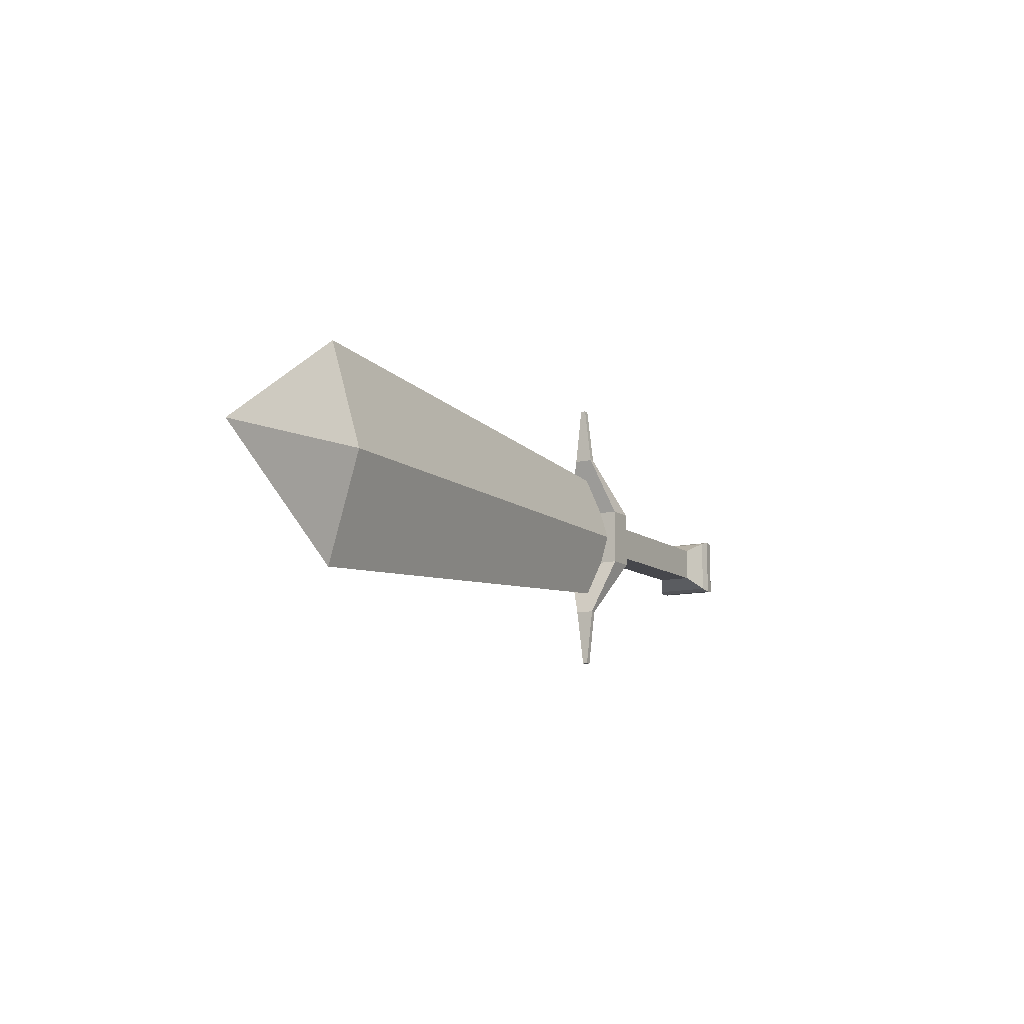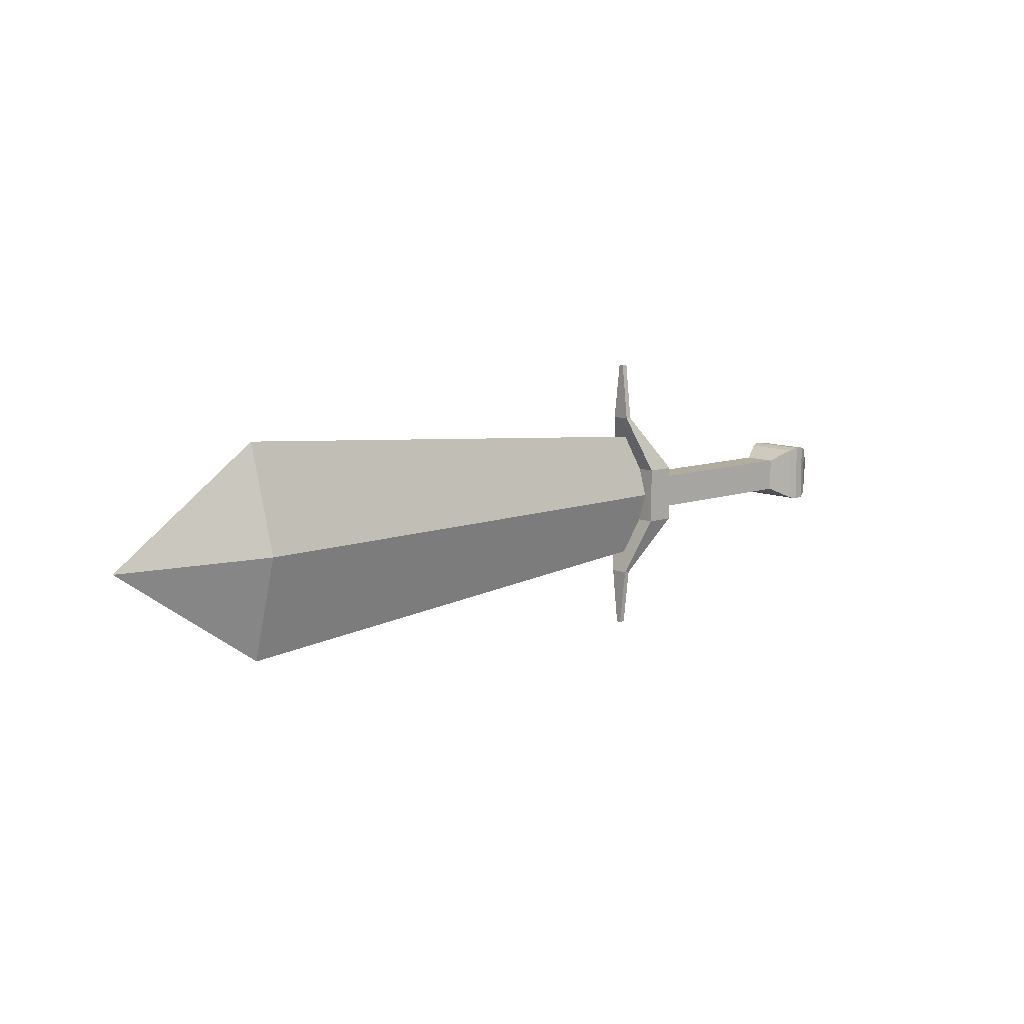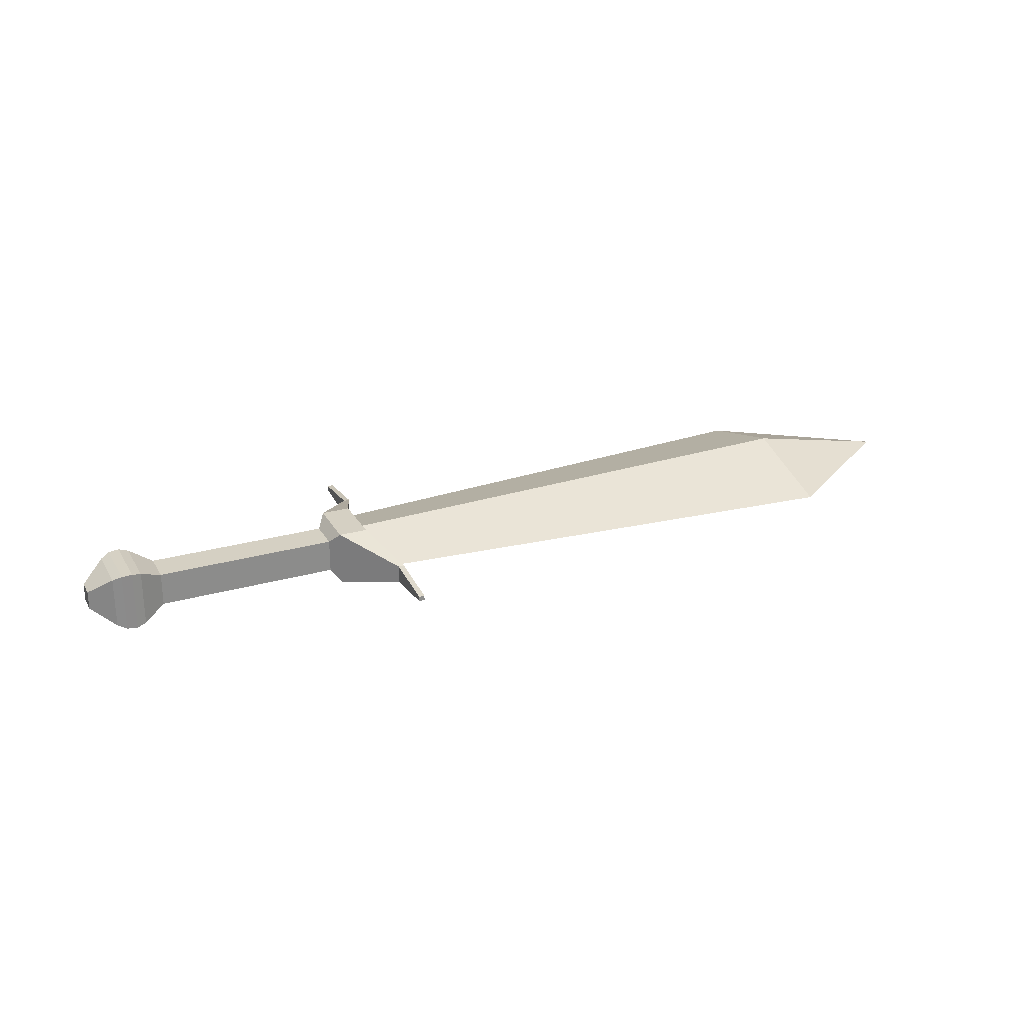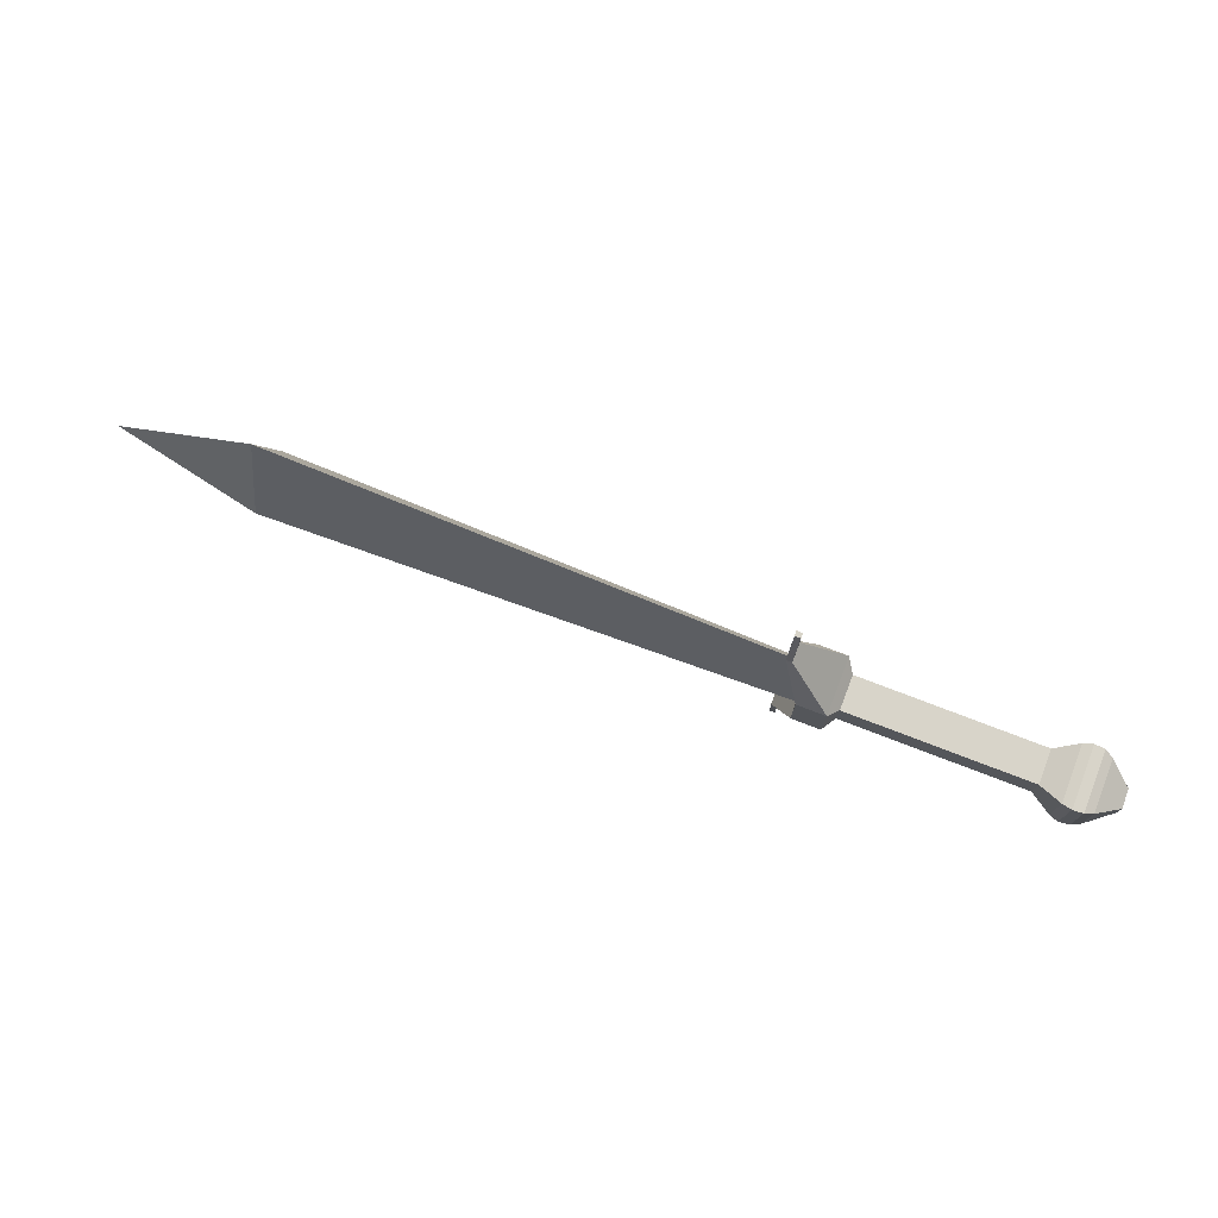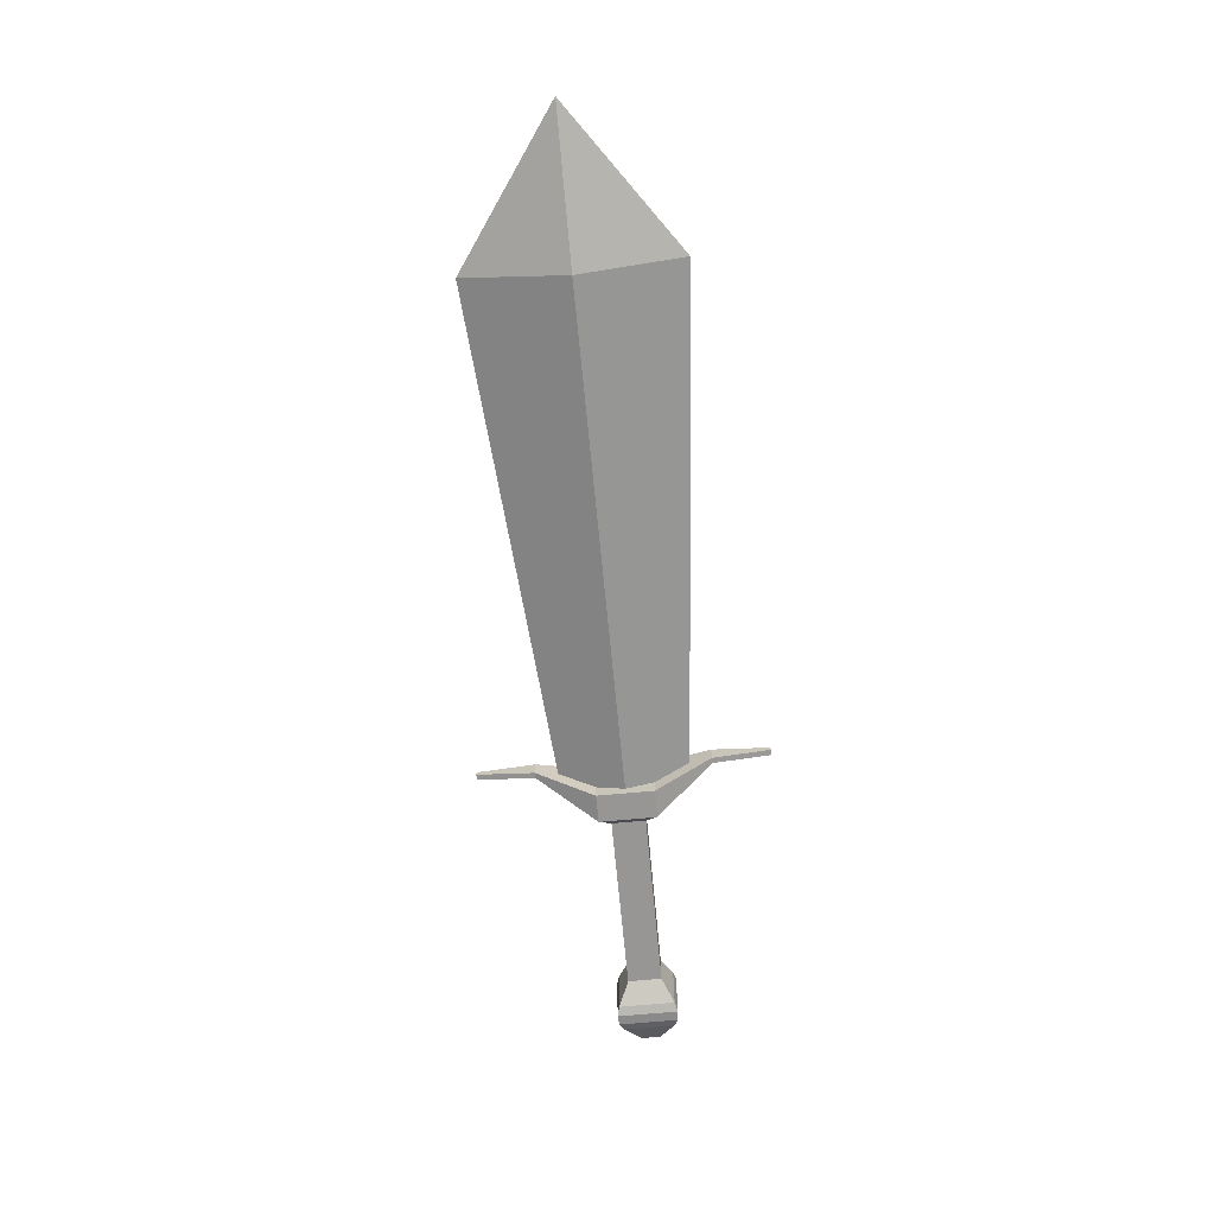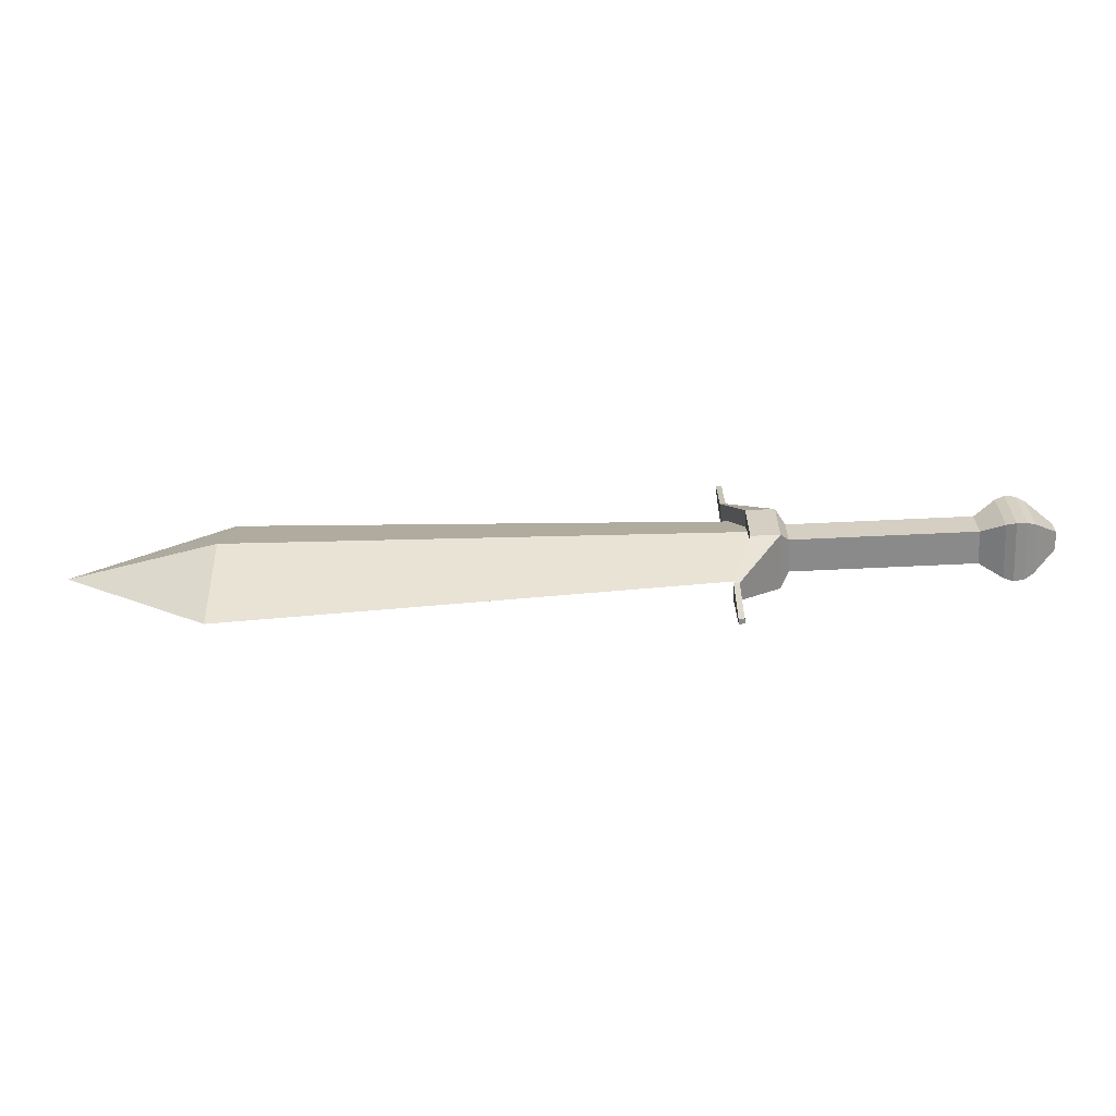
<metadata>
{"format":"obj","ext":"obj","renderer":"f3d","projection":"perspective","resolution":1024,"background":"white","views":[{"elev":-11.0,"azim":120.0,"up":"+Z"},{"elev":9.9,"azim":137.5,"up":"+Z"},{"elev":26.2,"azim":-24.2,"up":"+Y"},{"elev":75.2,"azim":-158.9,"up":"+Z"},{"elev":-67.9,"azim":95.4,"up":"+Y"},{"elev":-63.5,"azim":-177.2,"up":"+Z"}]}
</metadata>
<code>
o Cube_Cube.001
v -0.5339 -0.03763 0.03763
v -0.5339 0.03763 0.03763
v -0.5339 -0.03763 -0.03763
v -0.5339 0.03763 -0.03763
v 0.5339 -0.1154 0.1154
v 0.5339 0.1154 0.1154
v 0.5339 -0.1154 -0.1154
v 0.5339 0.1154 -0.1154
v 0.65 0.1154 -0.1154
v 0.65 -0.1154 -0.1154
v 0.65 -0.1154 0.1154
v 0.65 0.1154 0.1154
v 0.7099 -0.009896 -0.5828
v 0.7099 0.009896 -0.5828
v 0.7329 0.009896 -0.5828
v 0.7329 -0.009896 -0.5828
v 0.7099 0.009896 0.5828
v 0.7099 -0.009896 0.5828
v 0.7329 -0.009896 0.5828
v 0.7329 0.009896 0.5828
v 0.7099 -0.03736 0.3491
v 0.7099 0.03736 0.3491
v 0.7329 -0.03736 0.3491
v 0.7329 0.03736 0.3491
v 0.7099 0.03736 -0.3491
v 0.7099 -0.03736 -0.3491
v 0.7329 0.03736 -0.3491
v 0.7329 -0.03736 -0.3491
v -0.2343 -0.06846 -0.06846
v 0.4979 -0.06846 -0.06846
v 0.4979 0.06846 -0.06846
v -0.2343 0.06846 -0.06846
v 0.4979 -0.06846 0.06846
v -0.2343 -0.06846 0.06846
v -0.2343 0.06846 0.06846
v 0.4979 0.06846 0.06846
v -0.4394 0.105 0.105
v -0.3236 0.1137 0.1137
v -0.4036 0.1206 0.1206
v -0.3613 0.1238 0.1238
v -0.3236 -0.1137 0.1137
v -0.4394 -0.105 0.105
v -0.3613 -0.1238 0.1238
v -0.4036 -0.1206 0.1206
v -0.4394 0.105 -0.105
v -0.3236 0.1137 -0.1137
v -0.4036 0.1206 -0.1206
v -0.3613 0.1238 -0.1238
v -0.4394 -0.105 -0.105
v -0.3236 -0.1137 -0.1137
v -0.4036 -0.1206 -0.1206
v -0.3613 -0.1238 -0.1238
v 0.65 0.07699 0
v 0.65 0 -0.2571
v 0.65 -0.07699 0
v 0.65 0 0.2571
v 2.71 0.1264 0
v 2.71 0 -0.4222
v 2.71 -0.1264 0
v 2.71 0 0.4222
v 3.314 0 0
f 2 3 1
f 31 6 8
f 6 9 8
f 46 29 50
f 6 33 5
f 9 11 10
f 24 11 12
f 22 12 6
f 7 11 5
f 14 16 13
f 14 26 25
f 15 25 27
f 16 27 28
f 13 28 26
f 18 20 17
f 18 22 21
f 19 21 23
f 20 23 24
f 17 24 22
f 11 21 5
f 21 6 5
f 26 10 7
f 28 9 10
f 9 25 8
f 25 7 8
f 42 2 1
f 31 7 30
f 34 38 41
f 7 33 30
f 35 31 32
f 33 29 30
f 34 36 35
f 30 32 31
f 4 49 3
f 49 1 3
f 4 37 45
f 29 41 50
f 41 52 50
f 43 51 52
f 44 49 51
f 50 48 46
f 52 47 48
f 51 45 47
f 37 47 45
f 39 48 47
f 40 46 48
f 42 39 37
f 44 40 39
f 43 38 40
f 46 35 32
f 55 53 54
f 57 60 61
f 56 57 53
f 54 57 58
f 56 59 60
f 54 59 55
f 58 57 61
f 60 59 61
f 59 58 61
f 2 4 3
f 31 36 6
f 6 12 9
f 46 32 29
f 6 36 33
f 9 12 11
f 24 23 11
f 22 24 12
f 7 10 11
f 14 15 16
f 14 13 26
f 15 14 25
f 16 15 27
f 13 16 28
f 18 19 20
f 18 17 22
f 19 18 21
f 20 19 23
f 17 20 24
f 11 23 21
f 21 22 6
f 26 28 10
f 28 27 9
f 9 27 25
f 25 26 7
f 42 37 2
f 31 8 7
f 34 35 38
f 7 5 33
f 35 36 31
f 33 34 29
f 34 33 36
f 30 29 32
f 4 45 49
f 49 42 1
f 4 2 37
f 29 34 41
f 41 43 52
f 43 44 51
f 44 42 49
f 50 52 48
f 52 51 47
f 51 49 45
f 37 39 47
f 39 40 48
f 40 38 46
f 42 44 39
f 44 43 40
f 43 41 38
f 46 38 35
f 55 56 53
f 56 60 57
f 54 53 57
f 56 55 59
f 54 58 59

</code>
